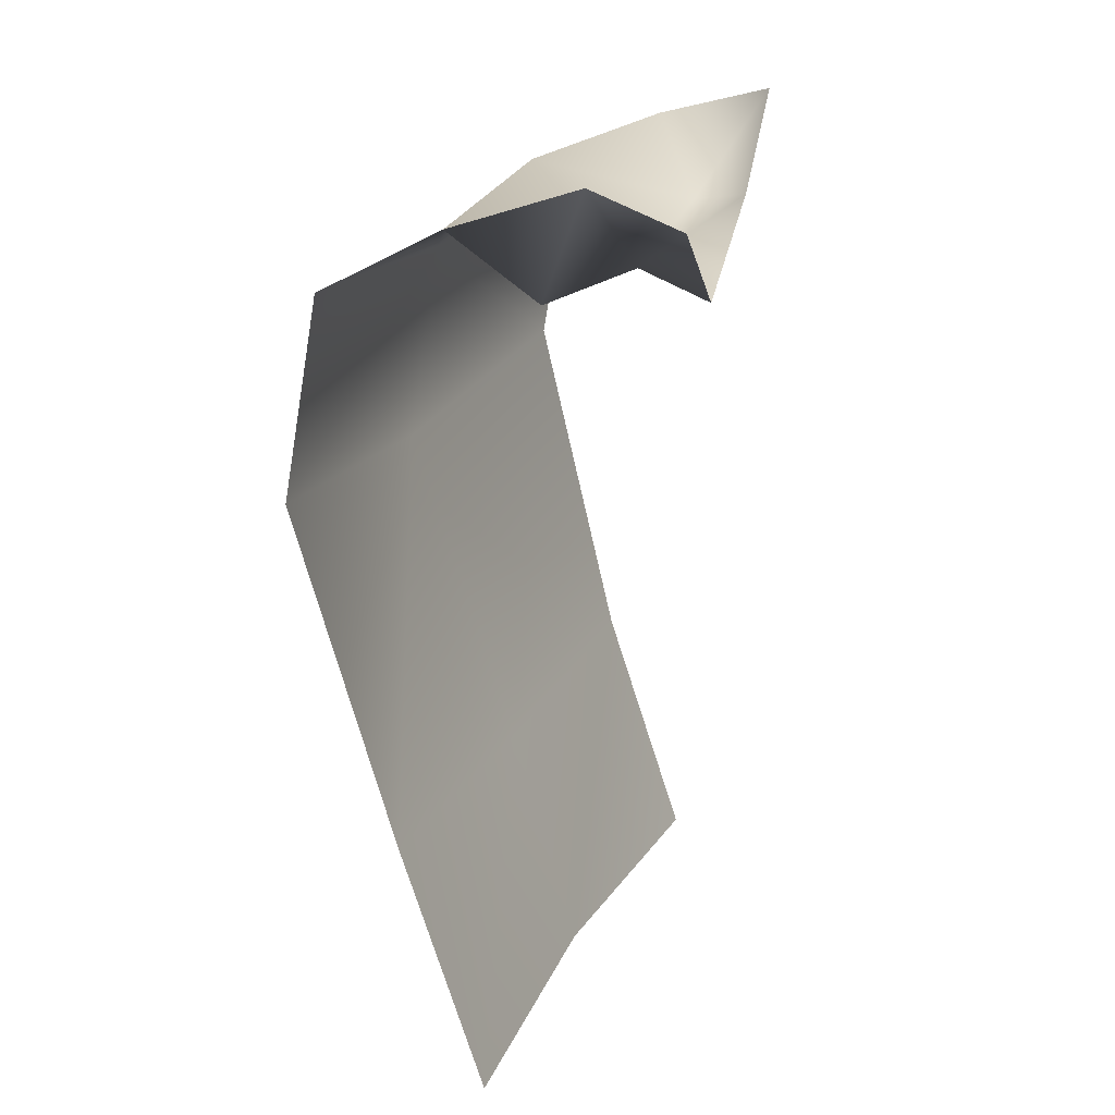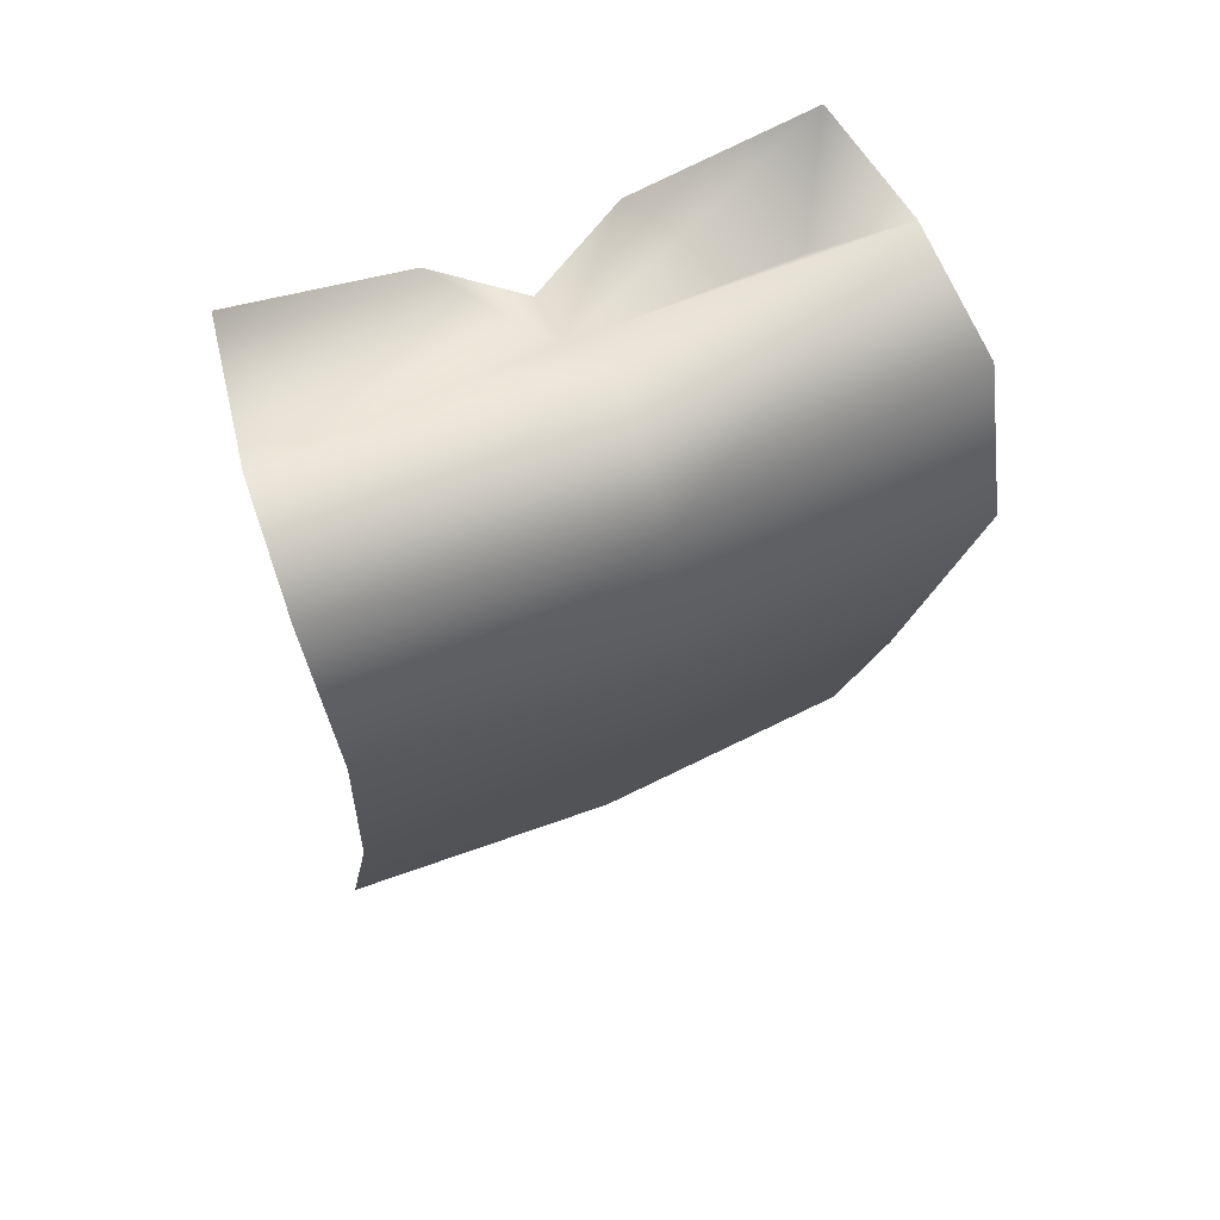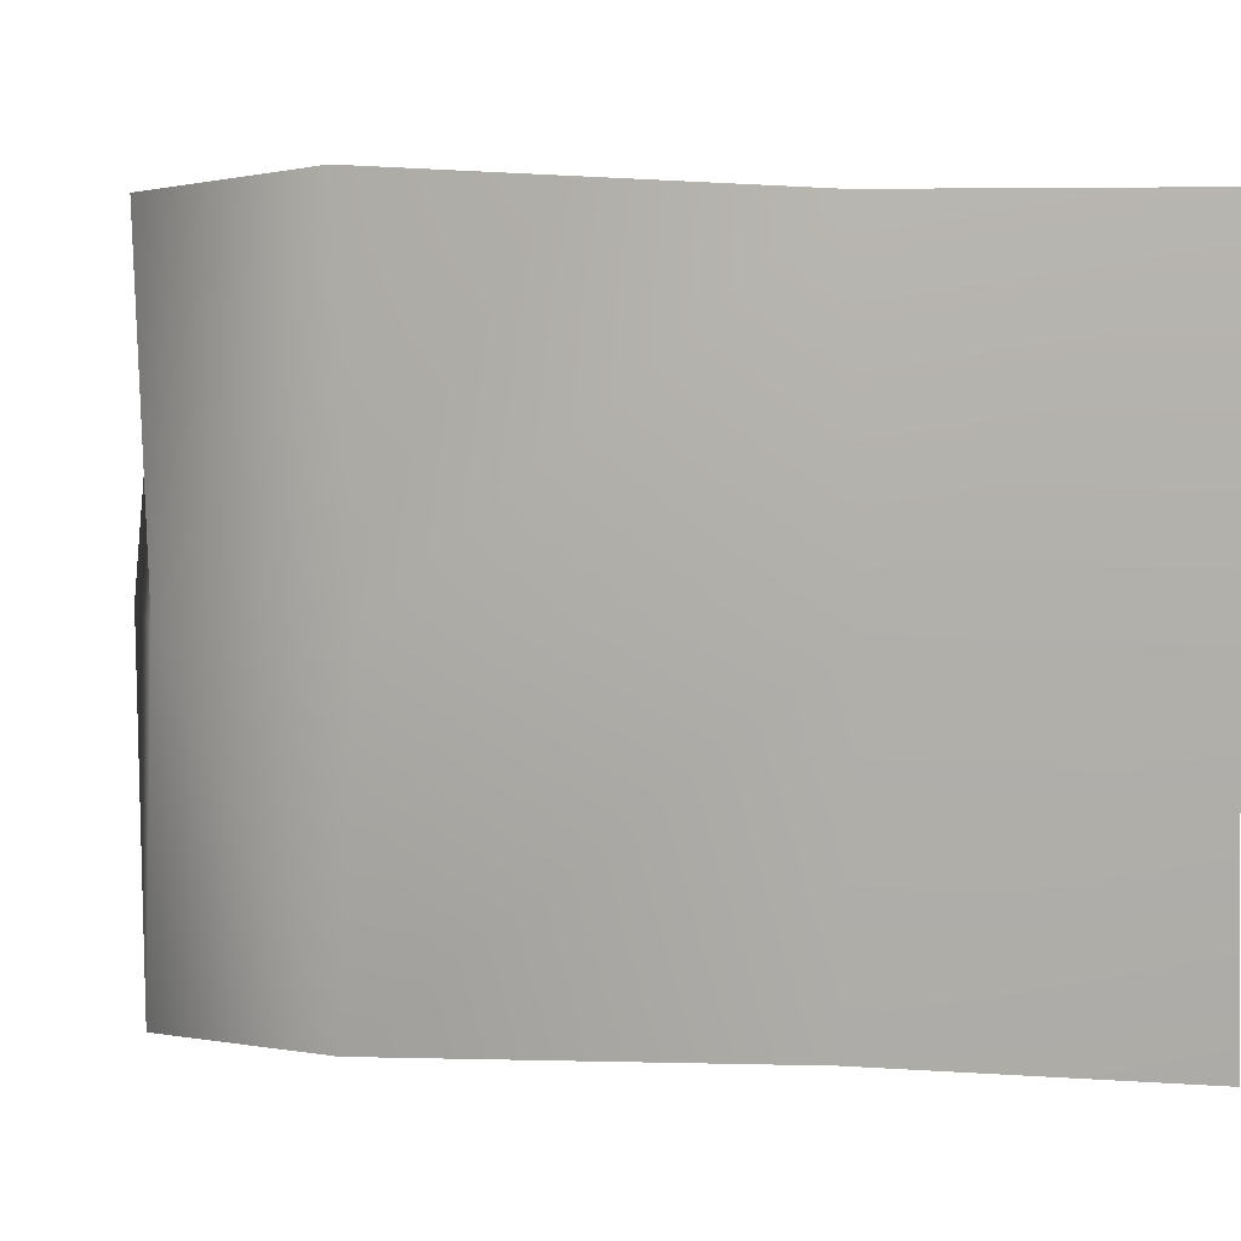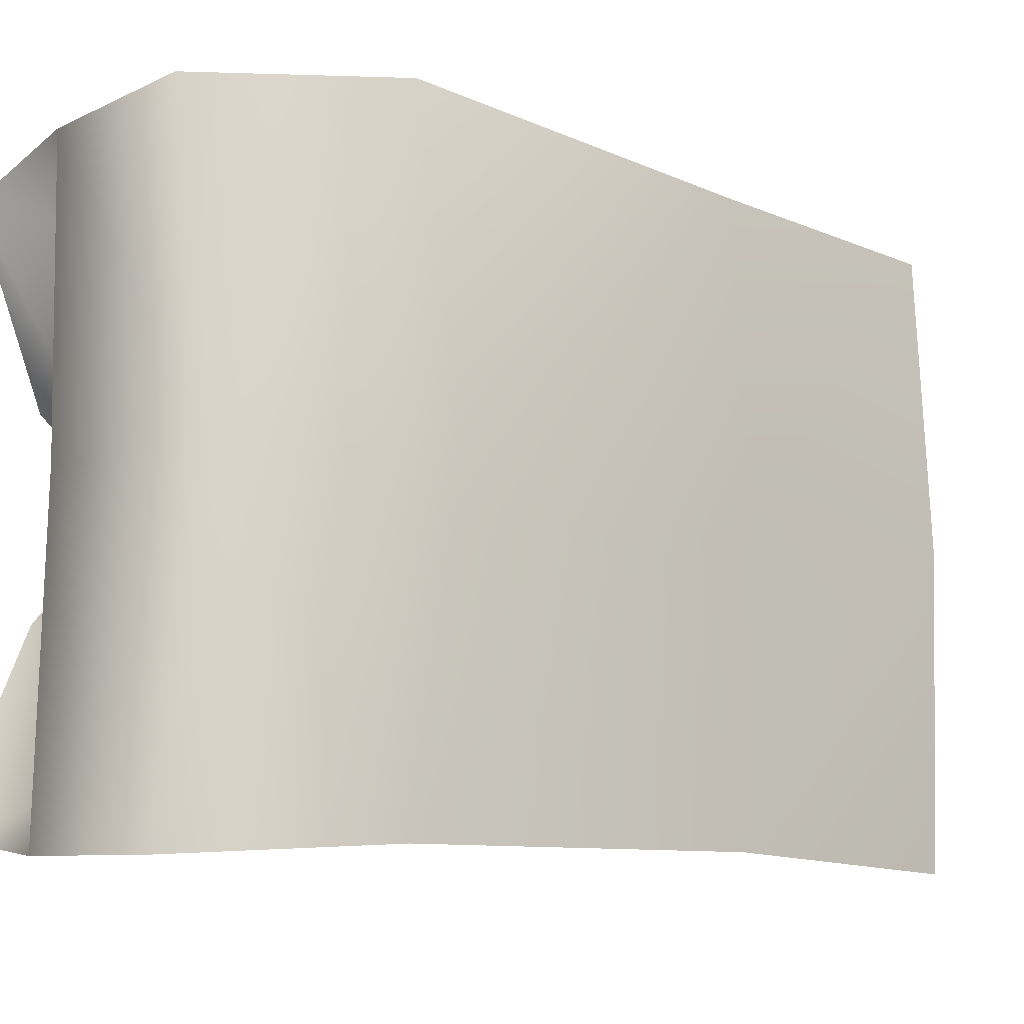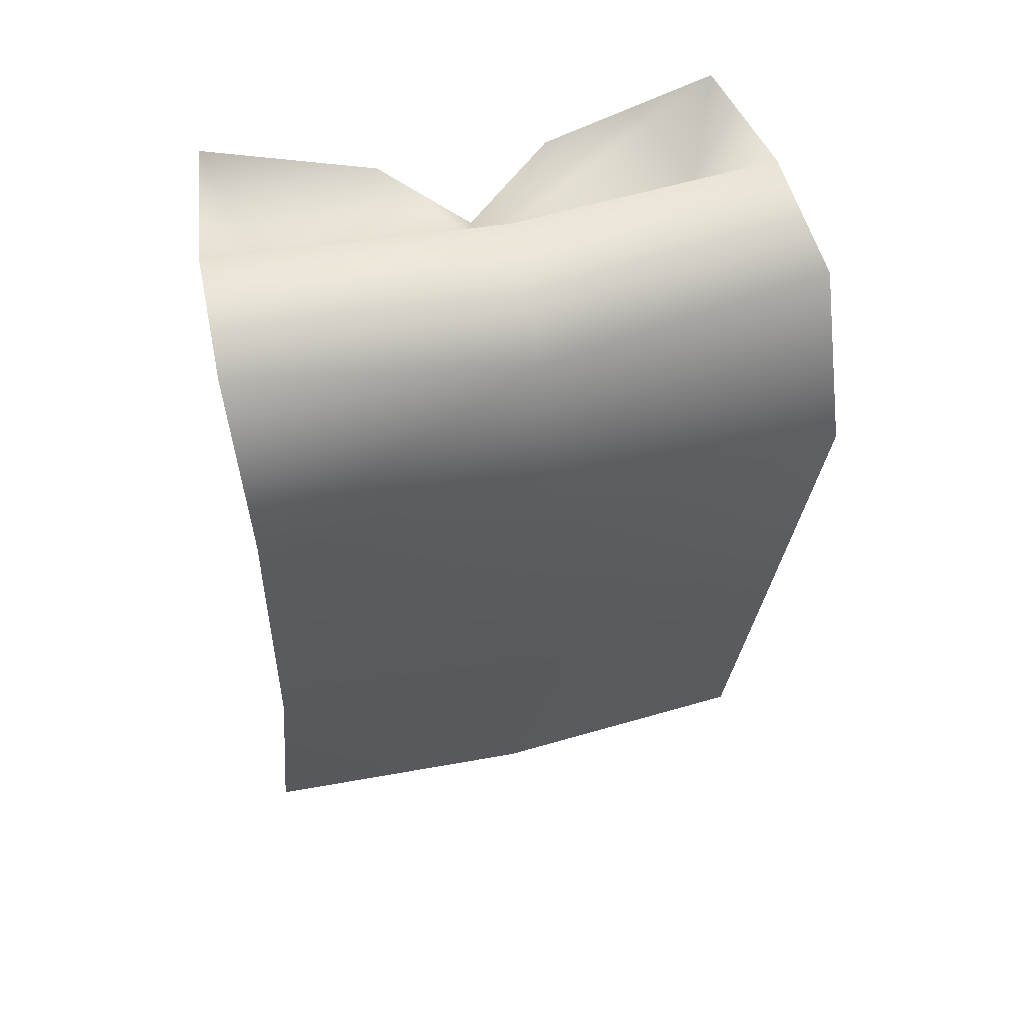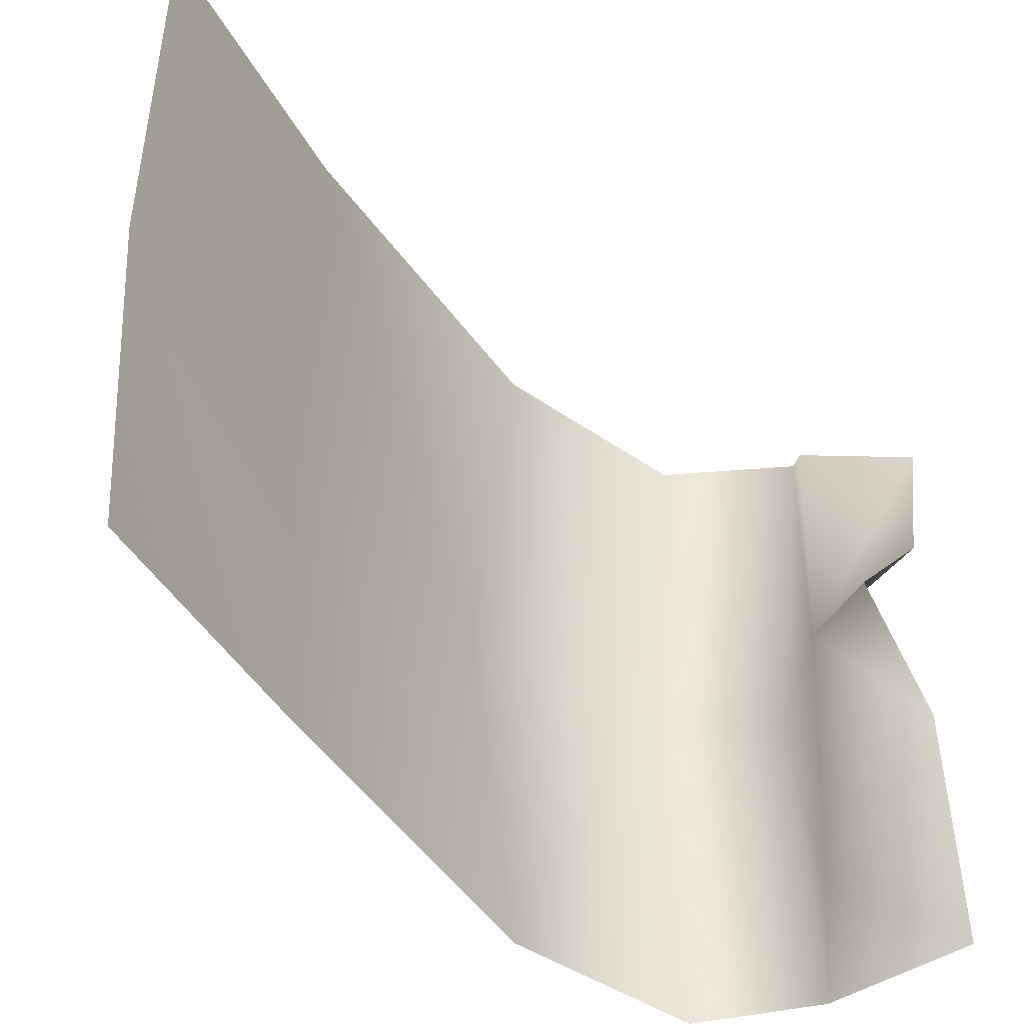
<metadata>
{"format":"obj","ext":"obj","renderer":"f3d","projection":"perspective","resolution":1024,"background":"white","views":[{"elev":21.8,"azim":21.7,"up":"+Y"},{"elev":57.8,"azim":-114.5,"up":"+Y"},{"elev":7.1,"azim":-60.2,"up":"+Z"},{"elev":-13.6,"azim":-114.8,"up":"+Z"},{"elev":42.4,"azim":-106.1,"up":"+Y"},{"elev":-37.8,"azim":43.2,"up":"+Z"}]}
</metadata>
<code>
o 547_1
v 59.13 -16.93 1.468
v 59.27 -16.02 1.384
v 59.15 -16.17 -0.07354
v 59.02 -17.09 0.001796
v 59.13 -16.93 1.468
v 59.15 -16.17 -0.07354
v 59.13 -16.93 -1.464
v 59.02 -17.09 0.001796
v 59.15 -16.17 -0.07354
v 59.27 -16.02 -1.532
v 59.13 -16.93 -1.464
v 59.15 -16.17 -0.07354
v 59.82 -15.72 1.309
v 59.63 -15.7 -0.07354
v 59.15 -16.17 -0.07354
v 59.27 -16.02 1.384
v 59.82 -15.72 1.309
v 59.15 -16.17 -0.07354
v 59.82 -15.72 1.309
v 60.12 -16.08 0.9978
v 60.16 -16.17 -0.07311
v 59.63 -15.7 -0.07354
v 59.82 -15.72 1.309
v 60.16 -16.17 -0.07311
v 60.37 -15.54 1.164
v 60.53 -15.88 0.3615
v 60.16 -16.17 -0.07311
v 60.12 -16.08 0.9978
v 60.37 -15.54 1.164
v 60.16 -16.17 -0.07311
v 60.53 -15.88 0.3615
v 60.53 -16.29 -0.03544
v 60.16 -16.17 -0.07311
v 59.98 -19.74 1.387
v 59.57 -18.56 1.384
v 59.56 -18.63 0.001796
v 59.89 -19.74 0.001796
v 59.98 -19.74 1.387
v 59.56 -18.63 0.001796
v 59.13 -16.93 -1.464
v 59.57 -18.56 -1.38
v 59.56 -18.63 0.001796
v 59.02 -17.09 0.001796
v 59.13 -16.93 -1.464
v 59.56 -18.63 0.001796
v 59.63 -15.7 -0.07354
v 59.76 -15.72 -1.502
v 59.27 -16.02 -1.532
v 59.15 -16.17 -0.07354
v 59.63 -15.7 -0.07354
v 59.27 -16.02 -1.532
v 59.57 -18.56 1.384
v 59.13 -16.93 1.468
v 59.02 -17.09 0.001796
v 59.56 -18.63 0.001796
v 59.57 -18.56 1.384
v 59.02 -17.09 0.001796
v 60.53 -15.88 -0.5077
v 60.38 -15.54 -1.38
v 60.06 -16.08 -1.191
v 60.16 -16.17 -0.07311
v 60.53 -15.88 -0.5077
v 60.06 -16.08 -1.191
v 59.82 -15.72 1.309
v 60.37 -15.54 1.164
v 60.12 -16.08 0.9978
v 60.06 -16.08 -1.191
v 59.76 -15.72 -1.502
v 59.63 -15.7 -0.07354
v 60.16 -16.17 -0.07311
v 60.06 -16.08 -1.191
v 59.63 -15.7 -0.07354
v 60.06 -16.08 -1.191
v 60.38 -15.54 -1.38
v 59.76 -15.72 -1.502
v 59.57 -18.56 -1.38
v 59.98 -19.74 -1.384
v 59.89 -19.74 0.001796
v 59.56 -18.63 0.001796
v 59.57 -18.56 -1.38
v 59.89 -19.74 0.001796
v 60.16 -16.17 -0.07311
v 60.53 -16.29 -0.03544
v 60.53 -15.88 -0.5077
f 1 2 3
f 4 5 6
f 7 8 9
f 10 11 12
f 13 14 15
f 16 17 18
f 19 20 21
f 22 23 24
f 25 26 27
f 28 29 30
f 31 32 33
f 34 35 36
f 37 38 39
f 40 41 42
f 43 44 45
f 46 47 48
f 49 50 51
f 52 53 54
f 55 56 57
f 58 59 60
f 61 62 63
f 64 65 66
f 67 68 69
f 70 71 72
f 73 74 75
f 76 77 78
f 79 80 81
f 82 83 84

</code>
